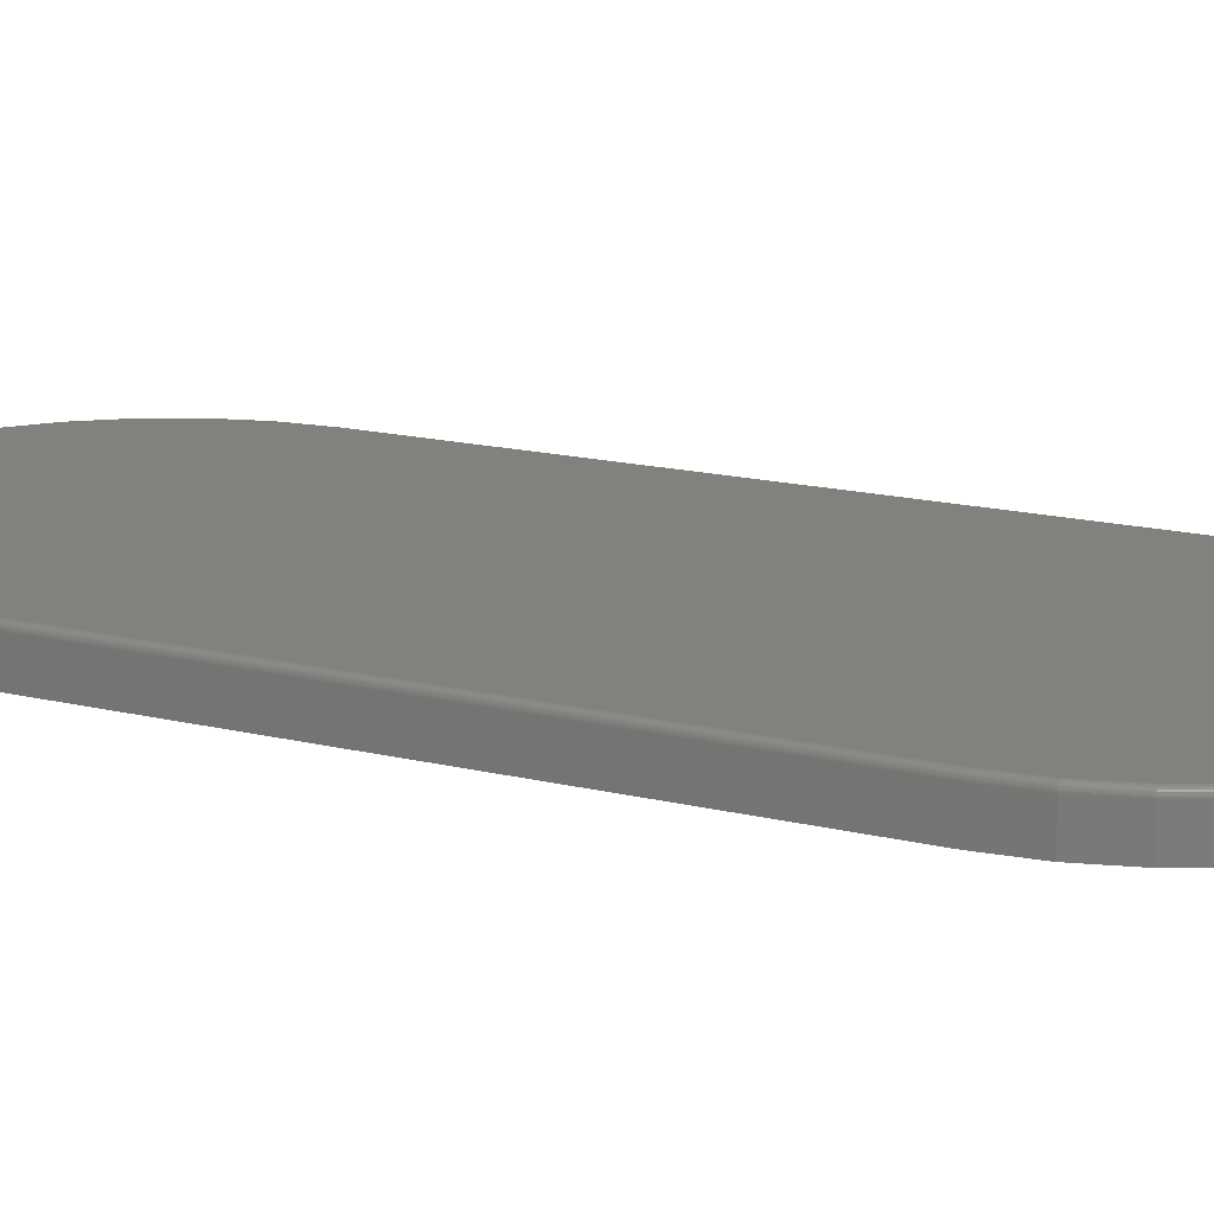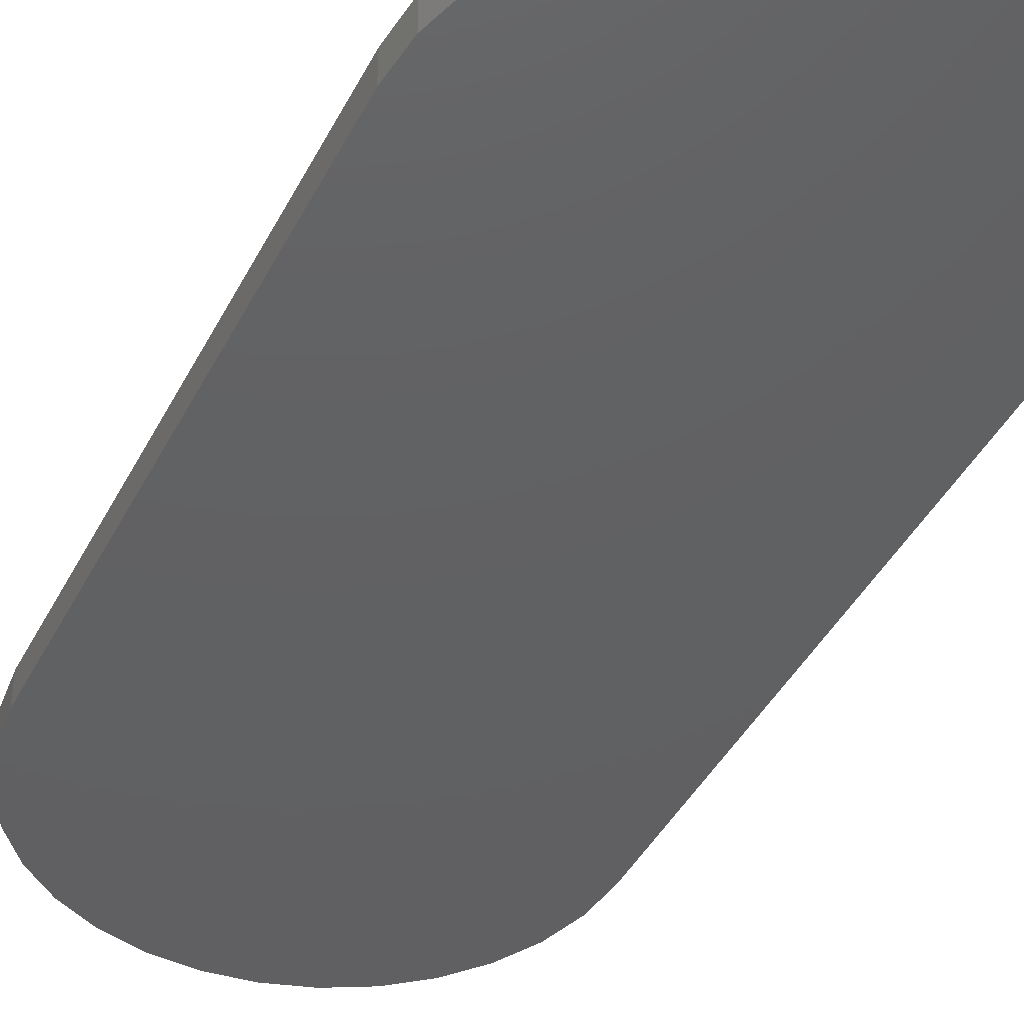
<metadata>
{"format":"stl","ext":"stl","renderer":"f3d","projection":"perspective","resolution":1024,"background":"white","views":[{"elev":15.8,"azim":-62.5,"up":"+Z"},{"elev":-42.4,"azim":-25.6,"up":"+Z"}]}
</metadata>
<code>
# stl→obj: 340 verts, 676 faces
v -0.05891 0.7361 0.05469
v 0.06401 0.7361 0.05469
v 0.002549 0.7422 0.05469
v 0.1231 0.7182 0.05469
v -0.118 0.7182 0.05469
v 0.1776 0.6891 0.05469
v -0.1725 0.6891 0.05469
v 0.2253 0.6499 0.05469
v -0.2202 0.6499 0.05469
v 0.2645 0.6022 0.05469
v -0.2594 0.6022 0.05469
v 0.2936 0.5477 0.05469
v -0.2885 0.5477 0.05469
v 0.3115 0.4886 0.05469
v -0.3064 0.4886 0.05469
v 0.3176 0.4271 0.05469
v -0.3125 0.4271 0.05469
v 0.3176 -0.4297 0.05469
v -0.3125 -0.4297 0.05469
v 0.3115 -0.4912 0.05469
v -0.3064 -0.4912 0.05469
v 0.2936 -0.5503 0.05469
v -0.2885 -0.5503 0.05469
v 0.2645 -0.6047 0.05469
v -0.2594 -0.6047 0.05469
v 0.2253 -0.6525 0.05469
v -0.2202 -0.6525 0.05469
v 0.1776 -0.6916 0.05469
v -0.1725 -0.6916 0.05469
v 0.1231 -0.7208 0.05469
v -0.118 -0.7208 0.05469
v 0.06401 -0.7387 0.05469
v -0.05891 -0.7387 0.05469
v 0.002549 -0.7447 0.05469
v -0.3203 0.4271 0.04688
v -0.3203 0.4271 0
v -0.3203 -0.4297 0.04688
v -0.3203 -0.4297 0
v -0.3141 0.4901 0
v -0.3141 0.4901 0.04688
v -0.2957 0.5507 0
v -0.2957 0.5507 0.04688
v -0.2659 0.6065 0
v -0.2659 0.6065 0.04688
v -0.2257 0.6554 0
v -0.2257 0.6554 0.04688
v -0.1768 0.6956 0
v -0.1768 0.6956 0.04688
v -0.121 0.7254 0
v -0.121 0.7254 0.04688
v -0.06044 0.7438 0
v -0.06044 0.7438 0.04688
v 0.002549 0.75 0
v 0.002549 0.75 0.04688
v 0.06554 0.7438 0
v 0.06554 0.7438 0.04688
v 0.1261 0.7254 0
v 0.1261 0.7254 0.04688
v 0.1819 0.6956 0
v 0.1819 0.6956 0.04688
v 0.2308 0.6554 0
v 0.2308 0.6554 0.04688
v 0.271 0.6065 0
v 0.271 0.6065 0.04688
v 0.3008 0.5507 0
v 0.3008 0.5507 0.04688
v 0.3192 0.4901 0
v 0.3192 0.4901 0.04688
v 0.3254 0.4271 0
v 0.3254 0.4271 0.04688
v 0.3254 -0.4297 0.04688
v 0.3254 -0.4297 0
v 0.3192 -0.4927 0
v 0.3192 -0.4927 0.04688
v 0.3008 -0.5532 0
v 0.3008 -0.5532 0.04688
v 0.271 -0.6091 0
v 0.271 -0.6091 0.04688
v 0.2308 -0.658 0
v 0.2308 -0.658 0.04688
v 0.1819 -0.6981 0
v 0.1819 -0.6981 0.04688
v 0.1261 -0.728 0
v 0.1261 -0.728 0.04688
v 0.06554 -0.7463 0
v 0.06554 -0.7463 0.04688
v 0.002549 -0.7525 0
v 0.002549 -0.7525 0.04688
v -0.06044 -0.7463 0
v -0.06044 -0.7463 0.04688
v -0.121 -0.728 0
v -0.121 -0.728 0.04688
v -0.1768 -0.6981 0
v -0.1768 -0.6981 0.04688
v -0.2257 -0.658 0
v -0.2257 -0.658 0.04688
v -0.2659 -0.6091 0
v -0.2659 -0.6091 0.04688
v -0.2957 -0.5532 0
v -0.2957 -0.5532 0.04688
v -0.3141 -0.4927 0
v -0.3141 -0.4927 0.04688
v -0.314 0.4271 0.05454
v -0.3079 0.4889 0.05454
v -0.3155 0.4271 0.05409
v -0.3094 0.4892 0.05409
v -0.3168 0.4271 0.05337
v -0.3107 0.4894 0.05337
v -0.318 0.4271 0.0524
v -0.3119 0.4897 0.0524
v -0.319 0.4271 0.05122
v -0.3128 0.4899 0.05122
v -0.3197 0.4271 0.04986
v -0.3135 0.49 0.04986
v -0.3202 0.4271 0.0484
v -0.314 0.4901 0.0484
v 0.313 0.4889 0.05454
v 0.3191 0.4271 0.05454
v 0.3145 0.4892 0.05409
v 0.3206 0.4271 0.05409
v 0.3158 0.4894 0.05337
v 0.3219 0.4271 0.05337
v 0.317 0.4897 0.0524
v 0.3231 0.4271 0.0524
v 0.3179 0.4899 0.05122
v 0.3241 0.4271 0.05122
v 0.3186 0.49 0.04986
v 0.3248 0.4271 0.04986
v 0.3191 0.4901 0.0484
v 0.3253 0.4271 0.0484
v 0.295 0.5483 0.05454
v 0.2964 0.5488 0.05409
v 0.2976 0.5494 0.05337
v 0.2987 0.5498 0.0524
v 0.2996 0.5502 0.05122
v 0.3003 0.5505 0.04986
v 0.3007 0.5506 0.0484
v 0.2658 0.603 0.05454
v 0.267 0.6038 0.05409
v 0.2681 0.6046 0.05337
v 0.2691 0.6052 0.0524
v 0.2699 0.6058 0.05122
v 0.2705 0.6062 0.04986
v 0.2709 0.6064 0.0484
v 0.2264 0.651 0.05454
v 0.2274 0.652 0.05409
v 0.2284 0.653 0.05337
v 0.2292 0.6538 0.0524
v 0.2299 0.6545 0.05122
v 0.2304 0.655 0.04986
v 0.2307 0.6553 0.0484
v 0.1784 0.6904 0.05454
v 0.1792 0.6916 0.05409
v 0.18 0.6927 0.05337
v 0.1807 0.6937 0.0524
v 0.1812 0.6945 0.05122
v 0.1816 0.6951 0.04986
v 0.1818 0.6955 0.0484
v 0.1237 0.7196 0.05454
v 0.1243 0.721 0.05409
v 0.1248 0.7222 0.05337
v 0.1252 0.7233 0.0524
v 0.1256 0.7242 0.05122
v 0.1259 0.7249 0.04986
v 0.126 0.7253 0.0484
v 0.06431 0.7376 0.05454
v 0.0646 0.7391 0.05409
v 0.06486 0.7404 0.05337
v 0.06509 0.7416 0.0524
v 0.06528 0.7425 0.05122
v 0.06542 0.7432 0.04986
v 0.06551 0.7436 0.0484
v 0.002549 0.7437 0.05454
v 0.002549 0.7452 0.05409
v 0.002549 0.7465 0.05337
v 0.002549 0.7477 0.0524
v 0.002549 0.7487 0.05122
v 0.002549 0.7494 0.04986
v 0.002549 0.7498 0.0484
v -0.05921 0.7376 0.05454
v -0.0595 0.7391 0.05409
v -0.05976 0.7404 0.05337
v -0.05999 0.7416 0.0524
v -0.06018 0.7425 0.05122
v -0.06032 0.7432 0.04986
v -0.06041 0.7436 0.0484
v -0.1186 0.7196 0.05454
v -0.1192 0.721 0.05409
v -0.1197 0.7222 0.05337
v -0.1201 0.7233 0.0524
v -0.1205 0.7242 0.05122
v -0.1208 0.7249 0.04986
v -0.1209 0.7253 0.0484
v -0.1733 0.6904 0.05454
v -0.1741 0.6916 0.05409
v -0.1749 0.6927 0.05337
v -0.1756 0.6937 0.0524
v -0.1761 0.6945 0.05122
v -0.1765 0.6951 0.04986
v -0.1767 0.6955 0.0484
v -0.2213 0.651 0.05454
v -0.2223 0.652 0.05409
v -0.2233 0.653 0.05337
v -0.2241 0.6538 0.0524
v -0.2248 0.6545 0.05122
v -0.2253 0.655 0.04986
v -0.2256 0.6553 0.0484
v -0.2607 0.603 0.05454
v -0.2619 0.6038 0.05409
v -0.263 0.6046 0.05337
v -0.264 0.6052 0.0524
v -0.2648 0.6058 0.05122
v -0.2654 0.6062 0.04986
v -0.2658 0.6064 0.0484
v -0.2899 0.5483 0.05454
v -0.2913 0.5488 0.05409
v -0.2925 0.5494 0.05337
v -0.2936 0.5498 0.0524
v -0.2945 0.5502 0.05122
v -0.2952 0.5505 0.04986
v -0.2956 0.5506 0.0484
v 0.3253 -0.4297 0.0484
v 0.3248 -0.4297 0.04986
v 0.3241 -0.4297 0.05122
v 0.3231 -0.4297 0.0524
v 0.3219 -0.4297 0.05337
v 0.3206 -0.4297 0.05409
v 0.3191 -0.4297 0.05454
v 0.313 -0.4914 0.05454
v 0.3145 -0.4917 0.05409
v 0.3158 -0.492 0.05337
v 0.317 -0.4922 0.0524
v 0.3179 -0.4924 0.05122
v 0.3186 -0.4926 0.04986
v 0.3191 -0.4926 0.0484
v -0.3079 -0.4914 0.05454
v -0.314 -0.4297 0.05454
v -0.3094 -0.4917 0.05409
v -0.3155 -0.4297 0.05409
v -0.3107 -0.492 0.05337
v -0.3168 -0.4297 0.05337
v -0.3119 -0.4922 0.0524
v -0.318 -0.4297 0.0524
v -0.3128 -0.4924 0.05122
v -0.319 -0.4297 0.05122
v -0.3135 -0.4926 0.04986
v -0.3197 -0.4297 0.04986
v -0.314 -0.4926 0.0484
v -0.3202 -0.4297 0.0484
v -0.2899 -0.5508 0.05454
v -0.2913 -0.5514 0.05409
v -0.2925 -0.5519 0.05337
v -0.2936 -0.5524 0.0524
v -0.2945 -0.5527 0.05122
v -0.2952 -0.553 0.04986
v -0.2956 -0.5532 0.0484
v -0.2607 -0.6056 0.05454
v -0.2619 -0.6064 0.05409
v -0.263 -0.6071 0.05337
v -0.264 -0.6078 0.0524
v -0.2648 -0.6083 0.05122
v -0.2654 -0.6087 0.04986
v -0.2658 -0.609 0.0484
v -0.2213 -0.6535 0.05454
v -0.2223 -0.6546 0.05409
v -0.2233 -0.6555 0.05337
v -0.2241 -0.6564 0.0524
v -0.2248 -0.6571 0.05122
v -0.2253 -0.6576 0.04986
v -0.2256 -0.6579 0.0484
v -0.1733 -0.6929 0.05454
v -0.1741 -0.6941 0.05409
v -0.1749 -0.6953 0.05337
v -0.1756 -0.6962 0.0524
v -0.1761 -0.697 0.05122
v -0.1765 -0.6976 0.04986
v -0.1767 -0.698 0.0484
v -0.1186 -0.7222 0.05454
v -0.1192 -0.7235 0.05409
v -0.1197 -0.7248 0.05337
v -0.1201 -0.7259 0.0524
v -0.1205 -0.7268 0.05122
v -0.1208 -0.7274 0.04986
v -0.1209 -0.7278 0.0484
v -0.05921 -0.7402 0.05454
v -0.0595 -0.7416 0.05409
v -0.05976 -0.7429 0.05337
v -0.05999 -0.7441 0.0524
v -0.06018 -0.7451 0.05122
v -0.06032 -0.7458 0.04986
v -0.06041 -0.7462 0.0484
v 0.002549 -0.7463 0.05454
v 0.002549 -0.7477 0.05409
v 0.002549 -0.7491 0.05337
v 0.002549 -0.7503 0.0524
v 0.002549 -0.7512 0.05122
v 0.002549 -0.752 0.04986
v 0.002549 -0.7524 0.0484
v 0.06431 -0.7402 0.05454
v 0.0646 -0.7416 0.05409
v 0.06486 -0.7429 0.05337
v 0.06509 -0.7441 0.0524
v 0.06528 -0.7451 0.05122
v 0.06542 -0.7458 0.04986
v 0.06551 -0.7462 0.0484
v 0.1237 -0.7222 0.05454
v 0.1243 -0.7235 0.05409
v 0.1248 -0.7248 0.05337
v 0.1252 -0.7259 0.0524
v 0.1256 -0.7268 0.05122
v 0.1259 -0.7274 0.04986
v 0.126 -0.7278 0.0484
v 0.1784 -0.6929 0.05454
v 0.1792 -0.6941 0.05409
v 0.18 -0.6953 0.05337
v 0.1807 -0.6962 0.0524
v 0.1812 -0.697 0.05122
v 0.1816 -0.6976 0.04986
v 0.1818 -0.698 0.0484
v 0.2264 -0.6535 0.05454
v 0.2274 -0.6546 0.05409
v 0.2284 -0.6555 0.05337
v 0.2292 -0.6564 0.0524
v 0.2299 -0.6571 0.05122
v 0.2304 -0.6576 0.04986
v 0.2307 -0.6579 0.0484
v 0.2658 -0.6056 0.05454
v 0.267 -0.6064 0.05409
v 0.2681 -0.6071 0.05337
v 0.2691 -0.6078 0.0524
v 0.2699 -0.6083 0.05122
v 0.2705 -0.6087 0.04986
v 0.2709 -0.609 0.0484
v 0.295 -0.5508 0.05454
v 0.2964 -0.5514 0.05409
v 0.2976 -0.5519 0.05337
v 0.2987 -0.5524 0.0524
v 0.2996 -0.5527 0.05122
v 0.3003 -0.553 0.04986
v 0.3007 -0.5532 0.0484
f 1 2 3
f 2 1 4
f 4 1 5
f 4 5 6
f 6 5 7
f 6 7 8
f 8 7 9
f 8 9 10
f 10 9 11
f 10 11 12
f 12 11 13
f 12 13 14
f 14 13 15
f 14 15 16
f 16 15 17
f 16 17 18
f 18 17 19
f 18 19 20
f 20 19 21
f 20 21 22
f 22 21 23
f 22 23 24
f 24 23 25
f 24 25 26
f 26 25 27
f 26 27 28
f 28 27 29
f 28 29 30
f 30 29 31
f 30 31 32
f 32 31 33
f 32 33 34
f 35 36 37
f 37 36 38
f 36 35 39
f 39 35 40
f 39 40 41
f 41 40 42
f 41 42 43
f 43 42 44
f 43 44 45
f 45 44 46
f 45 46 47
f 47 46 48
f 47 48 49
f 49 48 50
f 49 50 51
f 51 50 52
f 51 52 53
f 53 52 54
f 53 54 55
f 55 54 56
f 55 56 57
f 57 56 58
f 57 58 59
f 59 58 60
f 59 60 61
f 61 60 62
f 61 62 63
f 63 62 64
f 63 64 65
f 65 64 66
f 65 66 67
f 67 66 68
f 67 68 69
f 69 68 70
f 71 72 70
f 70 72 69
f 72 71 73
f 73 71 74
f 73 74 75
f 75 74 76
f 75 76 77
f 77 76 78
f 77 78 79
f 79 78 80
f 79 80 81
f 81 80 82
f 81 82 83
f 83 82 84
f 83 84 85
f 85 84 86
f 85 86 87
f 87 86 88
f 87 88 89
f 89 88 90
f 89 90 91
f 91 90 92
f 91 92 93
f 93 92 94
f 93 94 95
f 95 94 96
f 95 96 97
f 97 96 98
f 97 98 99
f 99 98 100
f 99 100 101
f 101 100 102
f 101 102 38
f 38 102 37
f 17 15 103
f 103 15 104
f 103 104 105
f 105 104 106
f 105 106 107
f 107 106 108
f 107 108 109
f 109 108 110
f 109 110 111
f 111 110 112
f 111 112 113
f 113 112 114
f 113 114 115
f 115 114 116
f 115 116 35
f 35 116 40
f 14 16 117
f 117 16 118
f 117 118 119
f 119 118 120
f 119 120 121
f 121 120 122
f 121 122 123
f 123 122 124
f 123 124 125
f 125 124 126
f 125 126 127
f 127 126 128
f 127 128 129
f 129 128 130
f 129 130 68
f 68 130 70
f 12 14 131
f 131 14 117
f 131 117 132
f 132 117 119
f 132 119 133
f 133 119 121
f 133 121 134
f 134 121 123
f 134 123 135
f 135 123 125
f 135 125 136
f 136 125 127
f 136 127 137
f 137 127 129
f 137 129 66
f 66 129 68
f 10 12 138
f 138 12 131
f 138 131 139
f 139 131 132
f 139 132 140
f 140 132 133
f 140 133 141
f 141 133 134
f 141 134 142
f 142 134 135
f 142 135 143
f 143 135 136
f 143 136 144
f 144 136 137
f 144 137 64
f 64 137 66
f 8 10 145
f 145 10 138
f 145 138 146
f 146 138 139
f 146 139 147
f 147 139 140
f 147 140 148
f 148 140 141
f 148 141 149
f 149 141 142
f 149 142 150
f 150 142 143
f 150 143 151
f 151 143 144
f 151 144 62
f 62 144 64
f 6 8 152
f 152 8 145
f 152 145 153
f 153 145 146
f 153 146 154
f 154 146 147
f 154 147 155
f 155 147 148
f 155 148 156
f 156 148 149
f 156 149 157
f 157 149 150
f 157 150 158
f 158 150 151
f 158 151 60
f 60 151 62
f 4 6 159
f 159 6 152
f 159 152 160
f 160 152 153
f 160 153 161
f 161 153 154
f 161 154 162
f 162 154 155
f 162 155 163
f 163 155 156
f 163 156 164
f 164 156 157
f 164 157 165
f 165 157 158
f 165 158 58
f 58 158 60
f 2 4 166
f 166 4 159
f 166 159 167
f 167 159 160
f 167 160 168
f 168 160 161
f 168 161 169
f 169 161 162
f 169 162 170
f 170 162 163
f 170 163 171
f 171 163 164
f 171 164 172
f 172 164 165
f 172 165 56
f 56 165 58
f 3 2 173
f 173 2 166
f 173 166 174
f 174 166 167
f 174 167 175
f 175 167 168
f 175 168 176
f 176 168 169
f 176 169 177
f 177 169 170
f 177 170 178
f 178 170 171
f 178 171 179
f 179 171 172
f 179 172 54
f 54 172 56
f 1 3 180
f 180 3 173
f 180 173 181
f 181 173 174
f 181 174 182
f 182 174 175
f 182 175 183
f 183 175 176
f 183 176 184
f 184 176 177
f 184 177 185
f 185 177 178
f 185 178 186
f 186 178 179
f 186 179 52
f 52 179 54
f 5 1 187
f 187 1 180
f 187 180 188
f 188 180 181
f 188 181 189
f 189 181 182
f 189 182 190
f 190 182 183
f 190 183 191
f 191 183 184
f 191 184 192
f 192 184 185
f 192 185 193
f 193 185 186
f 193 186 50
f 50 186 52
f 7 5 194
f 194 5 187
f 194 187 195
f 195 187 188
f 195 188 196
f 196 188 189
f 196 189 197
f 197 189 190
f 197 190 198
f 198 190 191
f 198 191 199
f 199 191 192
f 199 192 200
f 200 192 193
f 200 193 48
f 48 193 50
f 9 7 201
f 201 7 194
f 201 194 202
f 202 194 195
f 202 195 203
f 203 195 196
f 203 196 204
f 204 196 197
f 204 197 205
f 205 197 198
f 205 198 206
f 206 198 199
f 206 199 207
f 207 199 200
f 207 200 46
f 46 200 48
f 11 9 208
f 208 9 201
f 208 201 209
f 209 201 202
f 209 202 210
f 210 202 203
f 210 203 211
f 211 203 204
f 211 204 212
f 212 204 205
f 212 205 213
f 213 205 206
f 213 206 214
f 214 206 207
f 214 207 44
f 44 207 46
f 13 11 215
f 215 11 208
f 215 208 216
f 216 208 209
f 216 209 217
f 217 209 210
f 217 210 218
f 218 210 211
f 218 211 219
f 219 211 212
f 219 212 220
f 220 212 213
f 220 213 221
f 221 213 214
f 221 214 42
f 42 214 44
f 15 13 104
f 104 13 215
f 104 215 106
f 106 215 216
f 106 216 108
f 108 216 217
f 108 217 110
f 110 217 218
f 110 218 112
f 112 218 219
f 112 219 114
f 114 219 220
f 114 220 116
f 116 220 221
f 116 221 40
f 40 221 42
f 71 70 222
f 222 70 130
f 222 130 223
f 223 130 128
f 223 128 224
f 224 128 126
f 224 126 225
f 225 126 124
f 225 124 226
f 226 124 122
f 226 122 227
f 227 122 120
f 227 120 228
f 228 120 118
f 228 118 18
f 18 118 16
f 18 20 228
f 228 20 229
f 228 229 227
f 227 229 230
f 227 230 226
f 226 230 231
f 226 231 225
f 225 231 232
f 225 232 224
f 224 232 233
f 224 233 223
f 223 233 234
f 223 234 222
f 222 234 235
f 222 235 71
f 71 235 74
f 21 19 236
f 236 19 237
f 236 237 238
f 238 237 239
f 238 239 240
f 240 239 241
f 240 241 242
f 242 241 243
f 242 243 244
f 244 243 245
f 244 245 246
f 246 245 247
f 246 247 248
f 248 247 249
f 248 249 102
f 102 249 37
f 23 21 250
f 250 21 236
f 250 236 251
f 251 236 238
f 251 238 252
f 252 238 240
f 252 240 253
f 253 240 242
f 253 242 254
f 254 242 244
f 254 244 255
f 255 244 246
f 255 246 256
f 256 246 248
f 256 248 100
f 100 248 102
f 25 23 257
f 257 23 250
f 257 250 258
f 258 250 251
f 258 251 259
f 259 251 252
f 259 252 260
f 260 252 253
f 260 253 261
f 261 253 254
f 261 254 262
f 262 254 255
f 262 255 263
f 263 255 256
f 263 256 98
f 98 256 100
f 27 25 264
f 264 25 257
f 264 257 265
f 265 257 258
f 265 258 266
f 266 258 259
f 266 259 267
f 267 259 260
f 267 260 268
f 268 260 261
f 268 261 269
f 269 261 262
f 269 262 270
f 270 262 263
f 270 263 96
f 96 263 98
f 29 27 271
f 271 27 264
f 271 264 272
f 272 264 265
f 272 265 273
f 273 265 266
f 273 266 274
f 274 266 267
f 274 267 275
f 275 267 268
f 275 268 276
f 276 268 269
f 276 269 277
f 277 269 270
f 277 270 94
f 94 270 96
f 31 29 278
f 278 29 271
f 278 271 279
f 279 271 272
f 279 272 280
f 280 272 273
f 280 273 281
f 281 273 274
f 281 274 282
f 282 274 275
f 282 275 283
f 283 275 276
f 283 276 284
f 284 276 277
f 284 277 92
f 92 277 94
f 33 31 285
f 285 31 278
f 285 278 286
f 286 278 279
f 286 279 287
f 287 279 280
f 287 280 288
f 288 280 281
f 288 281 289
f 289 281 282
f 289 282 290
f 290 282 283
f 290 283 291
f 291 283 284
f 291 284 90
f 90 284 92
f 34 33 292
f 292 33 285
f 292 285 293
f 293 285 286
f 293 286 294
f 294 286 287
f 294 287 295
f 295 287 288
f 295 288 296
f 296 288 289
f 296 289 297
f 297 289 290
f 297 290 298
f 298 290 291
f 298 291 88
f 88 291 90
f 32 34 299
f 299 34 292
f 299 292 300
f 300 292 293
f 300 293 301
f 301 293 294
f 301 294 302
f 302 294 295
f 302 295 303
f 303 295 296
f 303 296 304
f 304 296 297
f 304 297 305
f 305 297 298
f 305 298 86
f 86 298 88
f 30 32 306
f 306 32 299
f 306 299 307
f 307 299 300
f 307 300 308
f 308 300 301
f 308 301 309
f 309 301 302
f 309 302 310
f 310 302 303
f 310 303 311
f 311 303 304
f 311 304 312
f 312 304 305
f 312 305 84
f 84 305 86
f 28 30 313
f 313 30 306
f 313 306 314
f 314 306 307
f 314 307 315
f 315 307 308
f 315 308 316
f 316 308 309
f 316 309 317
f 317 309 310
f 317 310 318
f 318 310 311
f 318 311 319
f 319 311 312
f 319 312 82
f 82 312 84
f 26 28 320
f 320 28 313
f 320 313 321
f 321 313 314
f 321 314 322
f 322 314 315
f 322 315 323
f 323 315 316
f 323 316 324
f 324 316 317
f 324 317 325
f 325 317 318
f 325 318 326
f 326 318 319
f 326 319 80
f 80 319 82
f 24 26 327
f 327 26 320
f 327 320 328
f 328 320 321
f 328 321 329
f 329 321 322
f 329 322 330
f 330 322 323
f 330 323 331
f 331 323 324
f 331 324 332
f 332 324 325
f 332 325 333
f 333 325 326
f 333 326 78
f 78 326 80
f 22 24 334
f 334 24 327
f 334 327 335
f 335 327 328
f 335 328 336
f 336 328 329
f 336 329 337
f 337 329 330
f 337 330 338
f 338 330 331
f 338 331 339
f 339 331 332
f 339 332 340
f 340 332 333
f 340 333 76
f 76 333 78
f 20 22 229
f 229 22 334
f 229 334 230
f 230 334 335
f 230 335 231
f 231 335 336
f 231 336 232
f 232 336 337
f 232 337 233
f 233 337 338
f 233 338 234
f 234 338 339
f 234 339 235
f 235 339 340
f 235 340 74
f 74 340 76
f 35 37 115
f 115 37 249
f 115 249 113
f 113 249 247
f 113 247 111
f 111 247 245
f 111 245 109
f 109 245 243
f 109 243 107
f 107 243 241
f 107 241 105
f 105 241 239
f 105 239 103
f 103 239 237
f 103 237 17
f 17 237 19
f 53 55 51
f 87 89 85
f 85 89 91
f 85 91 83
f 83 91 93
f 83 93 81
f 81 93 95
f 81 95 79
f 79 95 97
f 79 97 77
f 77 97 99
f 77 99 75
f 75 99 101
f 75 101 73
f 73 101 38
f 73 38 72
f 72 38 36
f 72 36 69
f 69 36 39
f 69 39 67
f 67 39 41
f 67 41 65
f 65 41 43
f 65 43 63
f 63 43 45
f 63 45 61
f 61 45 47
f 61 47 59
f 59 47 49
f 59 49 57
f 57 49 51
f 57 51 55

</code>
